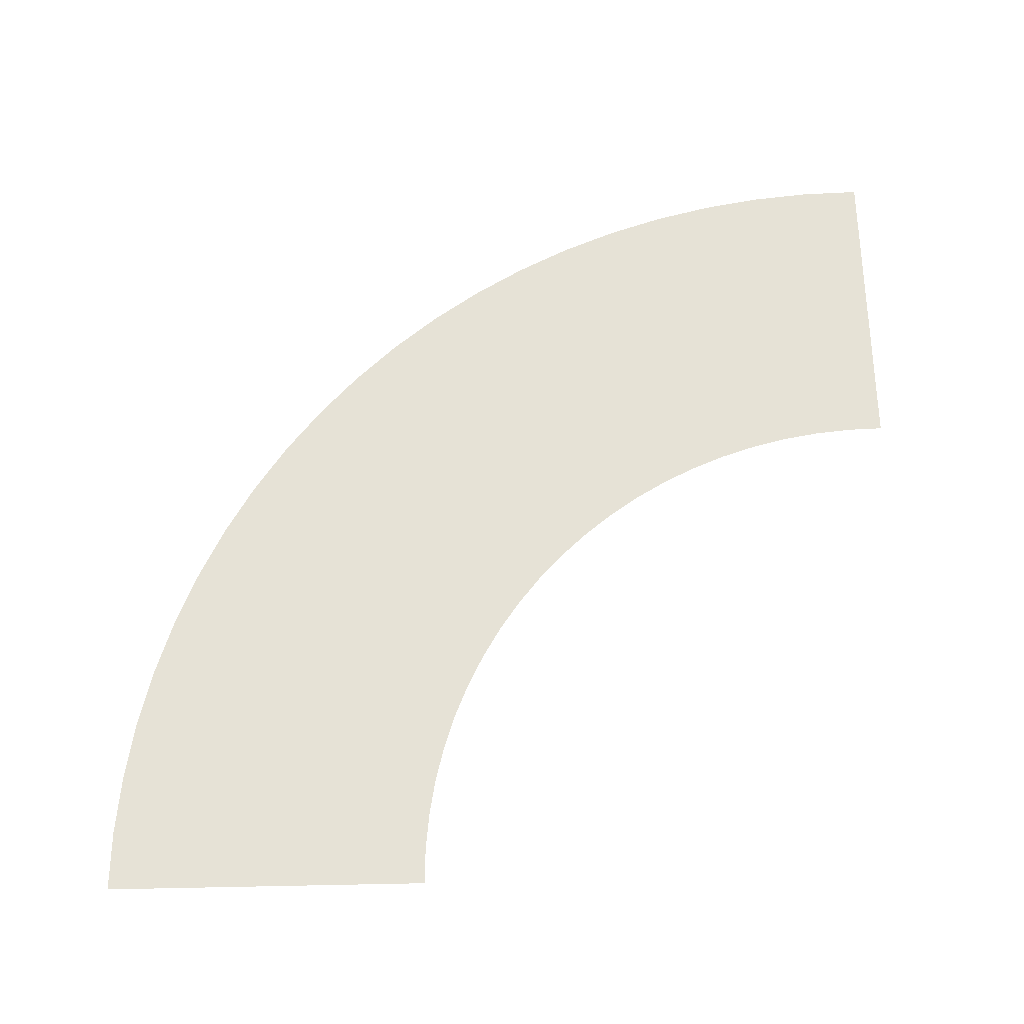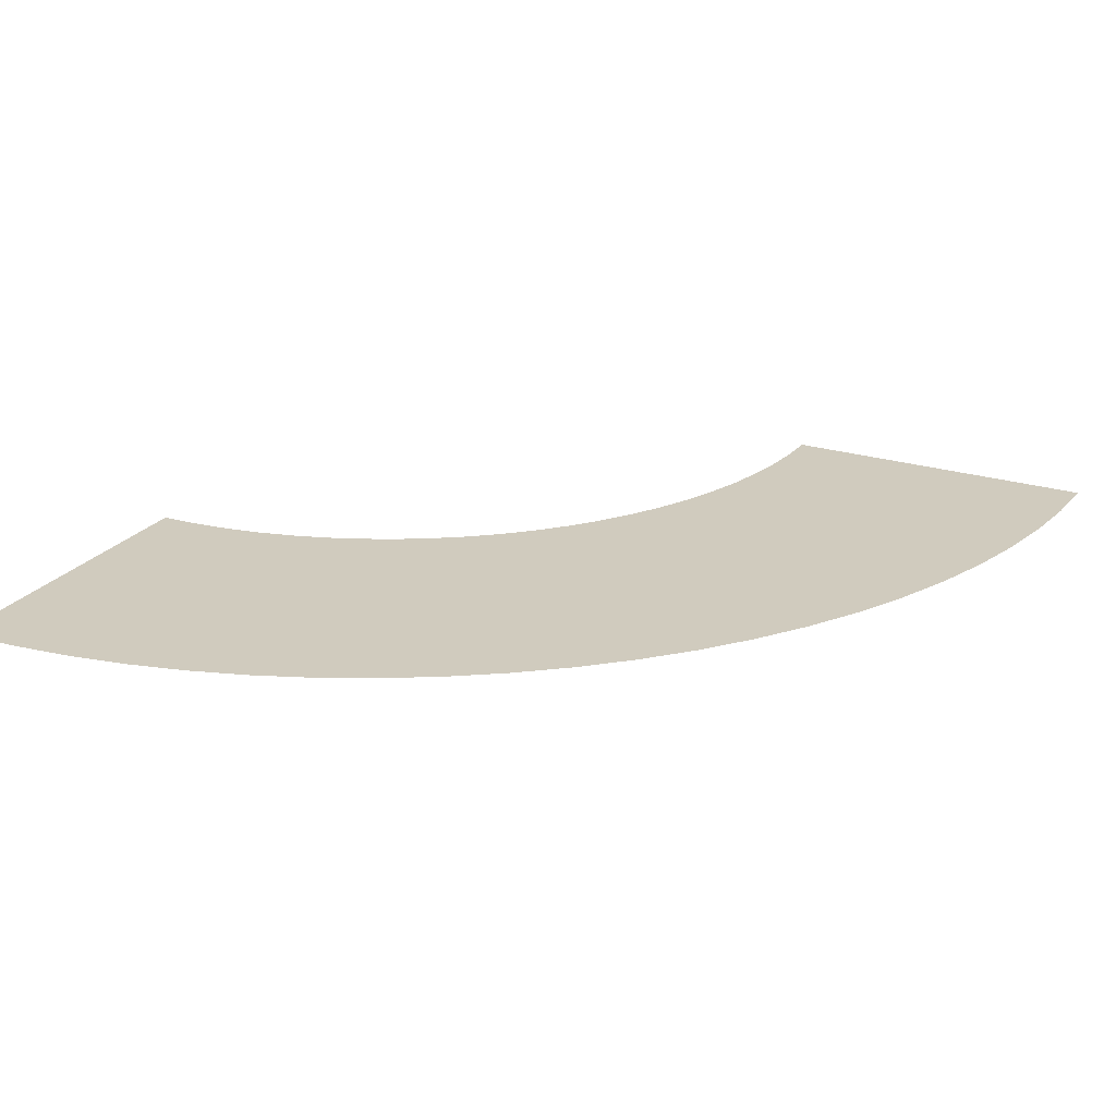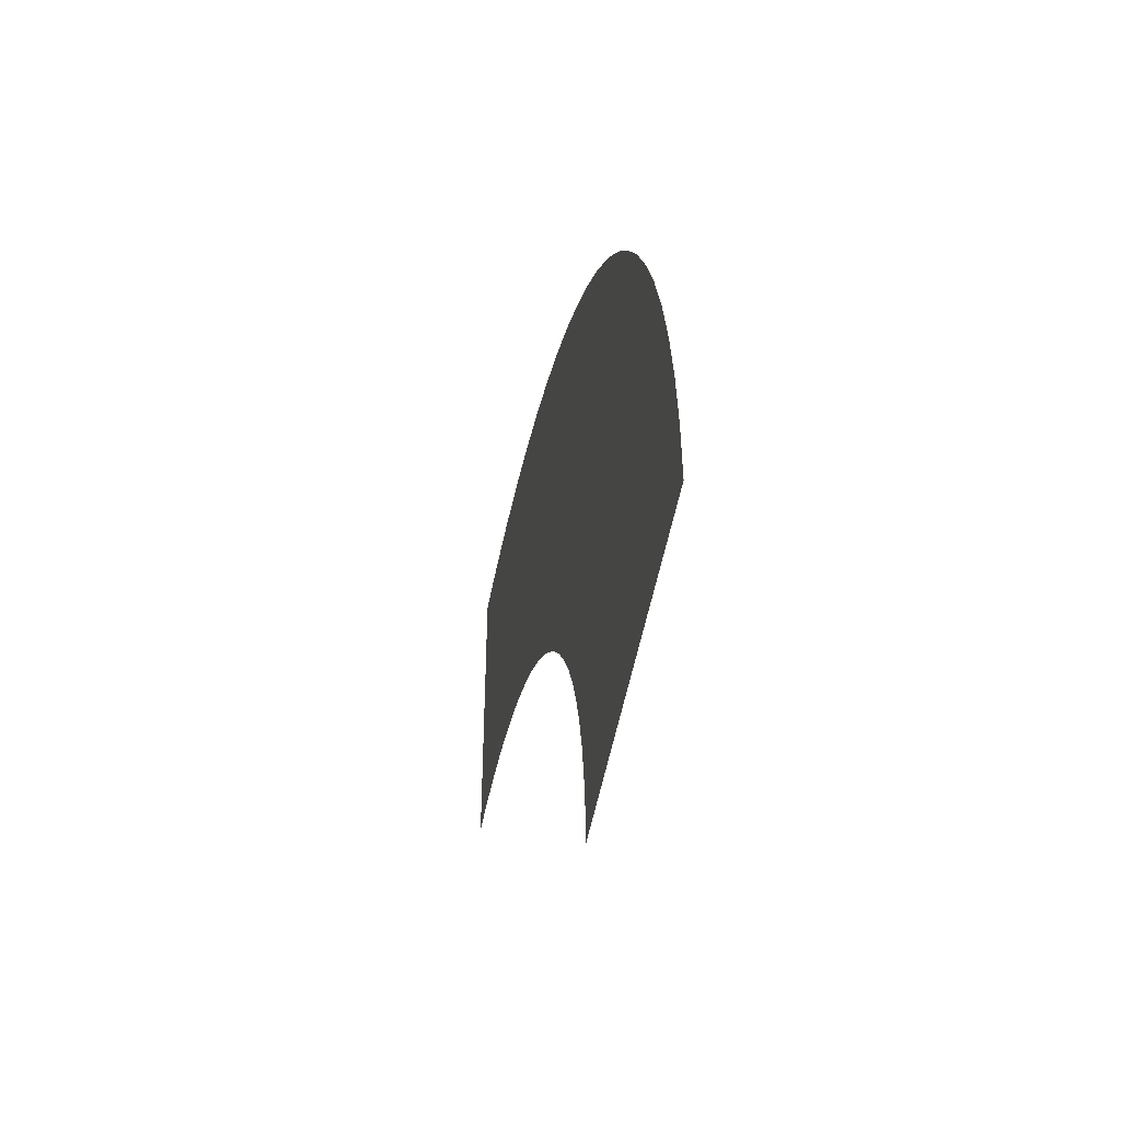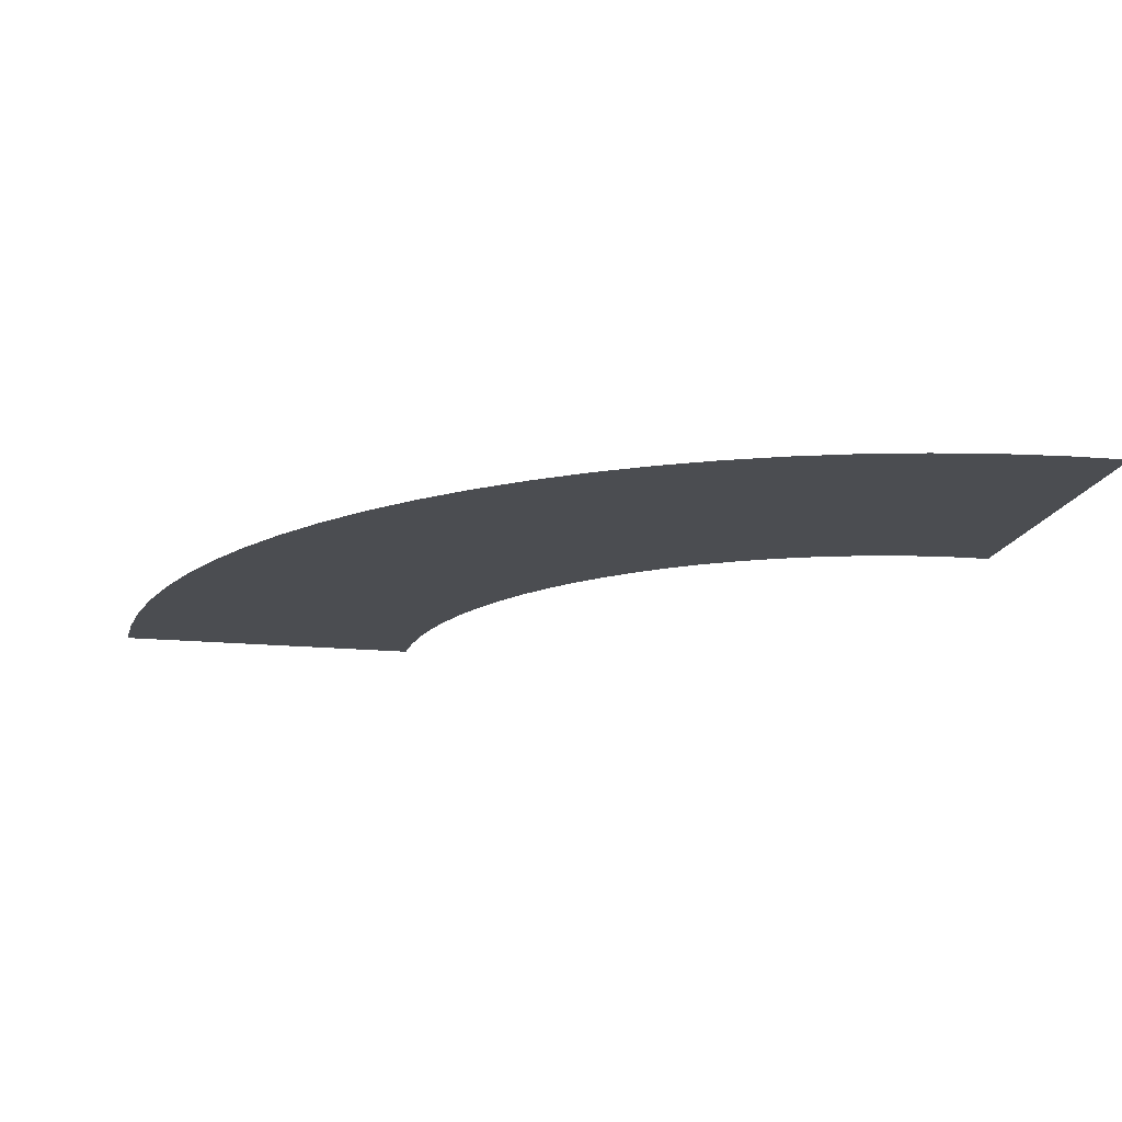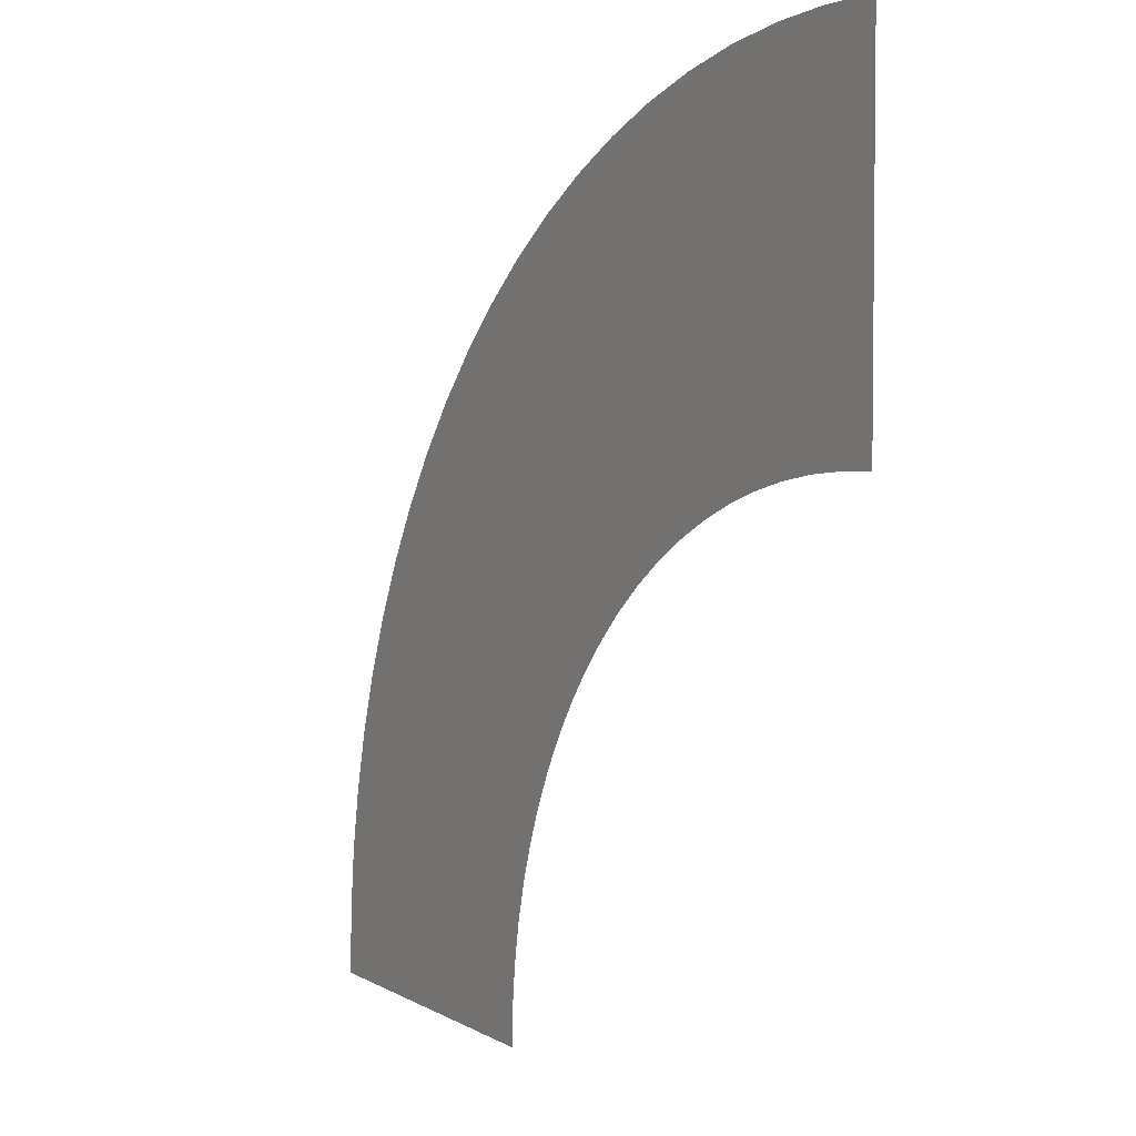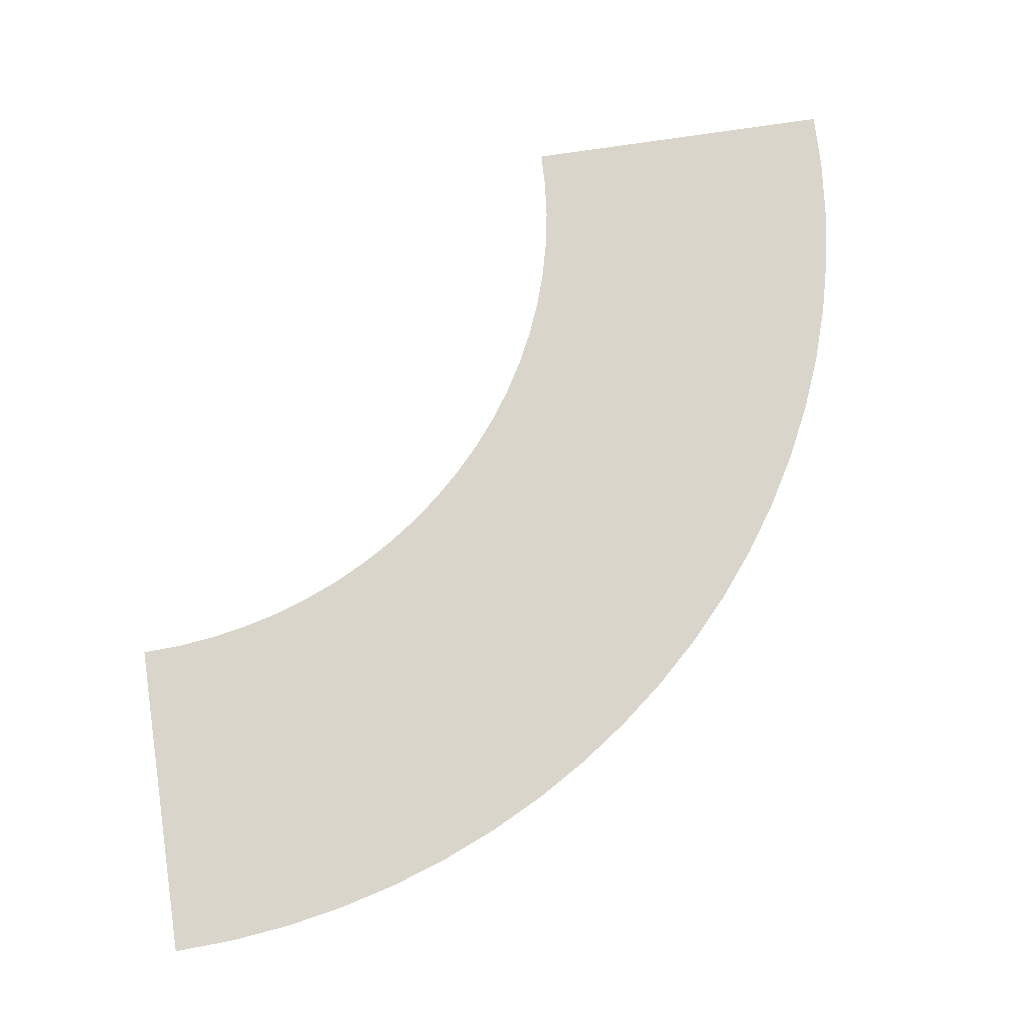
<metadata>
{"format":"obj","ext":"obj","renderer":"f3d","projection":"perspective","resolution":1024,"background":"white","views":[{"elev":63.8,"azim":-1.0,"up":"+Z"},{"elev":23.5,"azim":-152.3,"up":"+Z"},{"elev":-50.4,"azim":-100.4,"up":"+Y"},{"elev":-15.9,"azim":-101.9,"up":"+Z"},{"elev":5.1,"azim":60.3,"up":"+Y"},{"elev":74.5,"azim":171.6,"up":"+Z"}]}
</metadata>
<code>
g Plane002
v 1.239 0.01518 0.4841
v 0.6196 0.01353 0.4841
v 1.248 0.2986 0.4841
v 0.6304 0.3411 0.4841
v 1.843e-05 0.01188 0.4841
v 1.278 0.5806 0.4841
v 0.01231 0.3837 0.4841
v -0.6195 0.01023 0.4841
v 0.6645 0.6671 0.4841
v 1.328 0.8598 0.4841
v -0.6058 0.4262 0.4841
v -1.239 0.008584 0.4841
v -1.224 0.4688 0.4841
v 0.05109 0.7537 0.4841
v 0.7219 0.9898 0.4841
v 1.397 1.135 0.4841
v -0.5624 0.8402 0.4841
v -1.176 0.9267 0.4841
v 0.1162 1.12 0.4841
v 0.8021 1.308 0.4841
v 1.486 1.404 0.4841
v -0.4896 1.25 0.4841
v -1.095 1.38 0.4841
v 0.2072 1.481 0.4841
v 0.9048 1.619 0.4841
v 1.594 1.666 0.4841
v -0.3877 1.654 0.4841
v -0.9826 1.827 0.4841
v 0.3237 1.834 0.4841
v 1.029 1.922 0.4841
v 1.72 1.92 0.4841
v -0.2573 2.049 0.4841
v -0.8383 2.264 0.4841
v 0.4652 2.178 0.4841
v 1.175 2.216 0.4841
v 1.864 2.164 0.4841
v -0.09904 2.434 0.4841
v -0.6633 2.69 0.4841
v 0.6308 2.511 0.4841
v 1.342 2.498 0.4841
v 2.025 2.398 0.4841
v 0.08628 2.807 0.4841
v -0.4583 3.102 0.4841
v 0.8198 2.831 0.4841
v 1.528 2.768 0.4841
v 2.202 2.619 0.4841
v 0.2977 3.165 0.4841
v -0.2244 3.499 0.4841
v 1.031 3.138 0.4841
v 1.733 3.023 0.4841
v 2.395 2.827 0.4841
v 0.5342 3.508 0.4841
v 0.03724 3.878 0.4841
v 1.264 3.428 0.4841
v 1.956 3.264 0.4841
v 2.602 3.021 0.4841
v 0.7945 3.832 0.4841
v 0.3252 4.237 0.4841
v 1.517 3.701 0.4841
v 2.195 3.488 0.4841
v 2.822 3.199 0.4841
v 1.077 4.138 0.4841
v 0.6381 4.575 0.4841
v 1.788 3.955 0.4841
v 2.45 3.694 0.4841
v 3.055 3.362 0.4841
v 1.381 4.422 0.4841
v 0.9742 4.889 0.4841
v 2.077 4.189 0.4841
v 2.719 3.882 0.4841
v 3.298 3.507 0.4841
v 1.705 4.684 0.4841
v 1.332 5.179 0.4841
v 2.382 4.402 0.4841
v 3 4.05 0.4841
v 3.552 3.635 0.4841
v 2.046 4.922 0.4841
v 1.71 5.443 0.4841
v 2.702 4.593 0.4841
v 3.293 4.197 0.4841
v 3.813 3.744 0.4841
v 2.403 5.136 0.4841
v 2.105 5.679 0.4841
v 3.034 4.76 0.4841
v 3.595 4.324 0.4841
v 4.082 3.834 0.4841
v 2.775 5.323 0.4841
v 2.516 5.886 0.4841
v 3.377 4.904 0.4841
v 3.906 4.428 0.4841
v 4.357 3.905 0.4841
v 3.159 5.483 0.4841
v 2.941 6.063 0.4841
v 3.73 5.022 0.4841
v 4.223 4.51 0.4841
v 4.635 3.956 0.4841
v 3.554 5.616 0.4841
v 3.378 6.21 0.4841
v 4.09 5.115 0.4841
v 4.546 4.569 0.4841
v 4.917 3.987 0.4841
v 3.957 5.72 0.4841
v 3.823 6.325 0.4841
v 4.456 5.182 0.4841
v 4.871 4.605 0.4841
v 5.201 3.998 0.4841
v 5.199 4.617 0.4841
v 4.366 5.795 0.4841
v 4.276 6.408 0.4841
v 4.826 5.223 0.4841
v 5.197 5.237 0.4841
v 4.78 5.841 0.4841
v 4.734 6.458 0.4841
v 5.196 5.856 0.4841
v 5.194 6.476 0.4841
g Plane002_0
f 3 2 1
f 2 3 4
f 4 5 2
f 6 4 3
f 5 4 7
f 7 8 5
f 4 6 9
f 9 7 4
f 10 9 6
f 8 7 11
f 11 12 8
f 12 11 13
f 7 9 14
f 14 11 7
f 9 10 15
f 15 14 9
f 16 15 10
f 17 13 11
f 11 14 17
f 13 17 18
f 14 15 19
f 19 17 14
f 15 16 20
f 20 19 15
f 21 20 16
f 22 18 17
f 17 19 22
f 18 22 23
f 19 20 24
f 24 22 19
f 20 21 25
f 25 24 20
f 26 25 21
f 27 23 22
f 22 24 27
f 23 27 28
f 24 25 29
f 29 27 24
f 25 26 30
f 30 29 25
f 31 30 26
f 32 28 27
f 27 29 32
f 28 32 33
f 29 30 34
f 34 32 29
f 30 31 35
f 35 34 30
f 36 35 31
f 37 33 32
f 32 34 37
f 33 37 38
f 34 35 39
f 39 37 34
f 35 36 40
f 40 39 35
f 41 40 36
f 42 38 37
f 37 39 42
f 38 42 43
f 39 40 44
f 44 42 39
f 40 41 45
f 45 44 40
f 46 45 41
f 47 43 42
f 42 44 47
f 43 47 48
f 44 45 49
f 49 47 44
f 45 46 50
f 50 49 45
f 51 50 46
f 52 48 47
f 47 49 52
f 48 52 53
f 49 50 54
f 54 52 49
f 50 51 55
f 55 54 50
f 56 55 51
f 57 53 52
f 52 54 57
f 53 57 58
f 54 55 59
f 59 57 54
f 55 56 60
f 60 59 55
f 61 60 56
f 62 58 57
f 57 59 62
f 58 62 63
f 59 60 64
f 64 62 59
f 60 61 65
f 65 64 60
f 66 65 61
f 67 63 62
f 62 64 67
f 63 67 68
f 64 65 69
f 69 67 64
f 65 66 70
f 70 69 65
f 71 70 66
f 72 68 67
f 67 69 72
f 68 72 73
f 69 70 74
f 74 72 69
f 70 71 75
f 75 74 70
f 76 75 71
f 77 73 72
f 72 74 77
f 73 77 78
f 74 75 79
f 79 77 74
f 75 76 80
f 80 79 75
f 81 80 76
f 82 78 77
f 77 79 82
f 78 82 83
f 79 80 84
f 84 82 79
f 80 81 85
f 85 84 80
f 86 85 81
f 87 83 82
f 82 84 87
f 83 87 88
f 84 85 89
f 89 87 84
f 85 86 90
f 90 89 85
f 91 90 86
f 92 88 87
f 87 89 92
f 88 92 93
f 89 90 94
f 94 92 89
f 90 91 95
f 95 94 90
f 96 95 91
f 97 93 92
f 92 94 97
f 93 97 98
f 94 95 99
f 99 97 94
f 95 96 100
f 100 99 95
f 101 100 96
f 102 98 97
f 97 99 102
f 98 102 103
f 99 100 104
f 104 102 99
f 100 101 105
f 105 104 100
f 106 105 101
f 105 106 107
f 108 103 102
f 102 104 108
f 103 108 109
f 107 110 105
f 104 105 110
f 110 108 104
f 110 107 111
f 112 109 108
f 108 110 112
f 111 112 110
f 109 112 113
f 112 111 114
f 114 113 112
f 113 114 115

</code>
